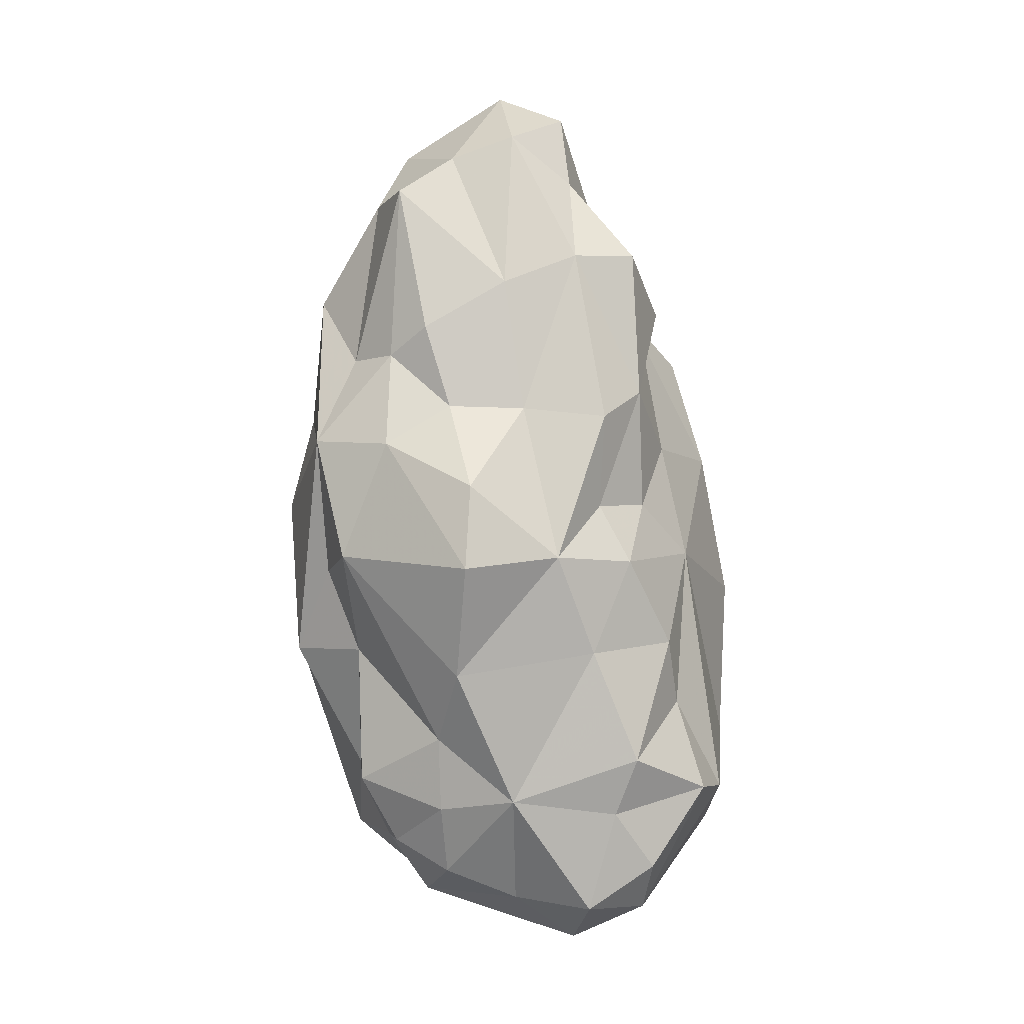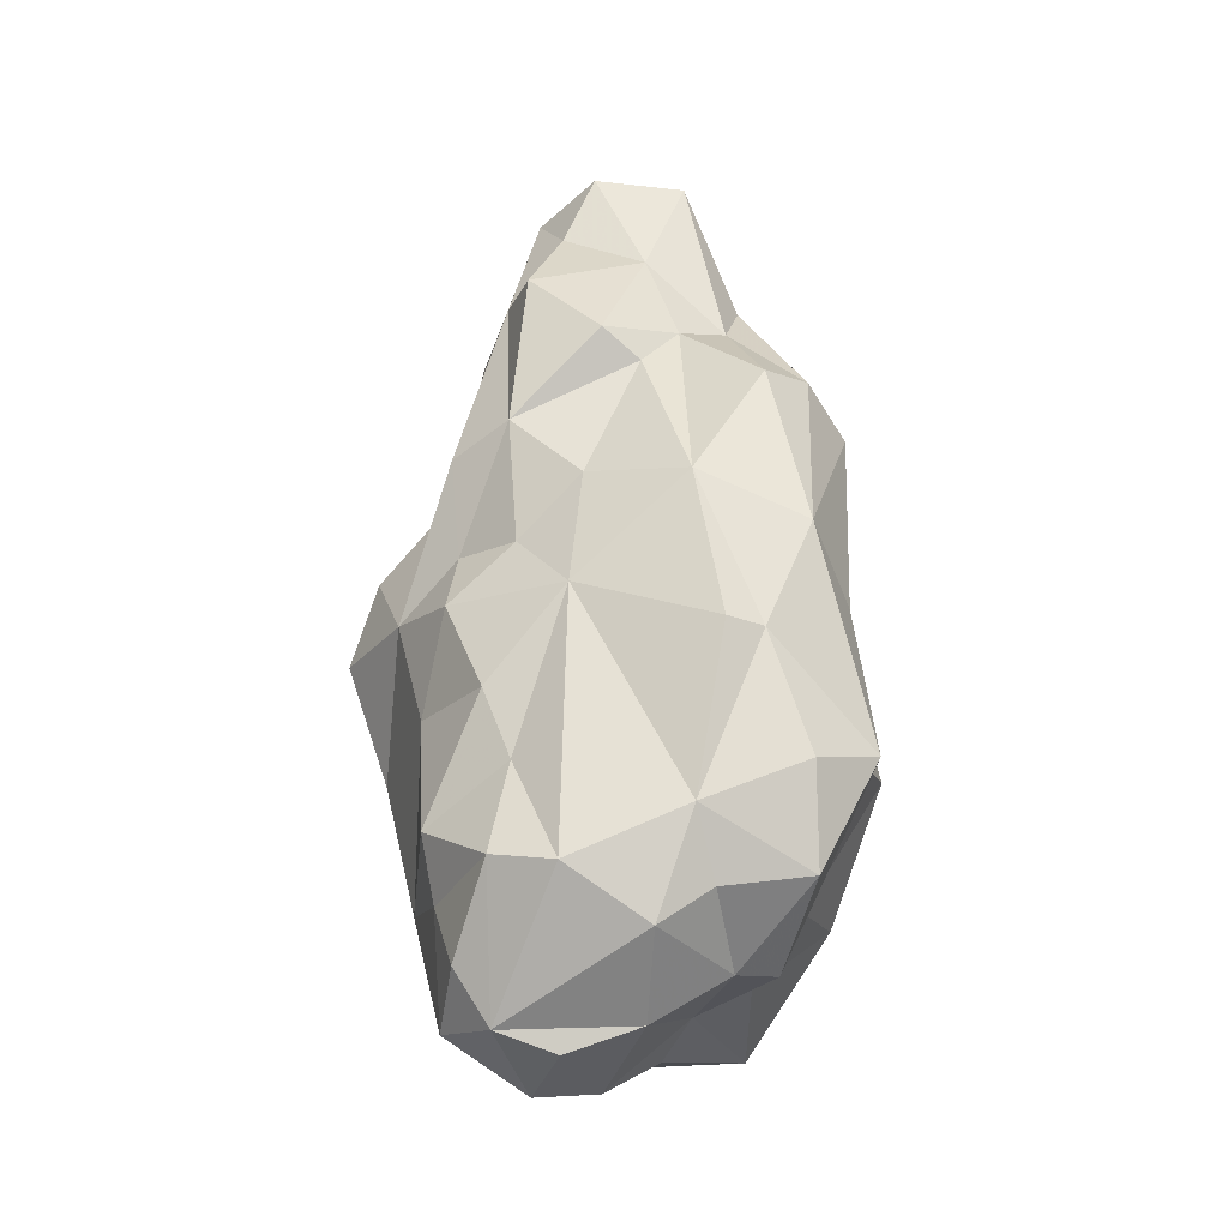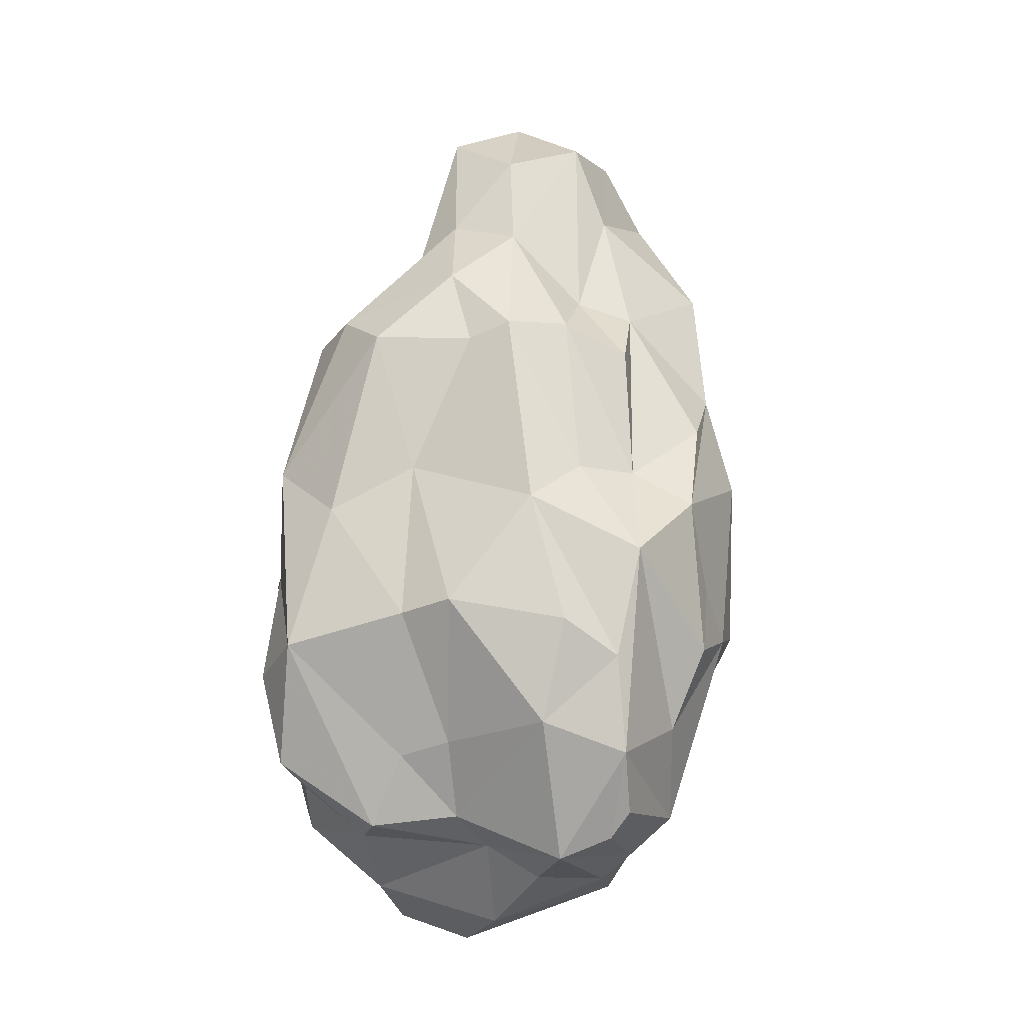
<metadata>
{"format":"obj","ext":"obj","renderer":"f3d","projection":"perspective","resolution":1024,"background":"white","views":[{"elev":3.0,"azim":179.4,"up":"+Y"},{"elev":-20.6,"azim":-95.2,"up":"+Y"},{"elev":-17.0,"azim":11.9,"up":"+Y"}]}
</metadata>
<code>
v -0.1722 -0.1182 -0.1645
v -0.02846 -0.1199 0.2241
v -0.2423 0.05836 0.104
v -0.01219 0.4587 0.007832
v 0.2051 -0.0444 -0.09601
v 0.02495 0.09511 -0.1734
v 0.1043 -0.3998 -0.06689
v 0.1341 0.08359 0.1152
v -0.1484 -0.3986 0.1192
v -0.05952 -0.3897 0.1079
v 0.05277 -0.4383 0.1169
v 0.1049 -0.4176 0.1091
v 0.1275 -0.394 0.1253
v -0.1718 -0.4478 8.9e-05
v -0.1695 -0.4024 0.07667
v -0.03799 -0.4139 0.05581
v 0.01281 -0.4463 0.03253
v 0.1117 -0.4218 0.01453
v -0.1648 -0.4729 -0.07301
v -0.09467 -0.4977 -0.0935
v -0.04752 -0.4859 -0.02738
v 0.07094 -0.4452 -0.07916
v 0.07369 -0.4431 -0.0213
v 0.1147 -0.3855 -0.06764
v -0.1788 -0.4008 -0.1674
v -0.1703 -0.4533 -0.1327
v -0.02854 -0.4427 -0.1335
v -0.1087 -0.4469 -0.1744
v 0.05354 -0.337 -0.1703
v 0.04714 -0.4106 -0.1436
v 0.1044 -0.3809 -0.1187
v -0.1805 0.1608 0.1549
v -0.02891 0.1165 0.1911
v -0.05359 0.2003 0.1744
v -0.1318 0.1241 0.1979
v 0.07228 0.1358 0.1642
v 0.07656 0.1832 0.1035
v 0.005337 0.2638 0.1249
v 0.01536 0.1305 0.197
v 0.133 0.104 0.1386
v -0.1544 0.2209 0.0361
v -0.2227 0.1518 0.1072
v -0.07874 0.4228 0.05186
v -0.1211 0.3146 0.007548
v -0.1194 0.2391 0.08615
v -0.06678 0.2896 0.106
v 0.09532 0.3909 0.01282
v 0.07258 0.3811 0.09018
v -0.004479 0.371 0.09426
v 0.1009 0.2946 0.06875
v 0.2073 0.08439 0.01839
v 0.1315 0.1645 0.08687
v -0.1902 0.2072 -0.0414
v -0.1761 0.18 -0.002906
v -0.02491 0.403 -0.09068
v -0.08972 0.3526 -0.0715
v -0.1583 0.2694 -0.1091
v -0.08112 0.4276 -0.03921
v 0.09937 0.3406 -0.1159
v 0.04175 0.3793 -0.08731
v 0.1269 0.3301 -0.03655
v 0.1496 0.1534 -0.09446
v 0.1925 0.2209 -0.00897
v -0.1653 0.1182 -0.1257
v -0.03674 0.1011 -0.1621
v -0.1241 0.09268 -0.177
v -0.09422 0.269 -0.1255
v 0.04342 0.1034 -0.1673
v 0.06979 0.1898 -0.158
v -0.01629 0.2394 -0.1458
v 0.1116 0.063 -0.1802
v 0.1085 0.1591 -0.1349
v 0.1901 0.06477 -0.134
v -0.2452 -0.3321 0.1397
v -0.09269 -0.1945 0.2198
v -0.05735 -0.3194 0.1568
v -0.1103 -0.3305 0.1485
v 0.0792 -0.2098 0.2248
v 0.05201 -0.311 0.2021
v -0.03825 -0.1873 0.2394
v 0.1275 -0.2429 0.1887
v 0.1303 -0.3385 0.1629
v 0.2173 -0.193 0.01384
v 0.2044 -0.2178 0.08544
v 0.1676 -0.3002 0.07849
v 0.1529 -0.3831 0.00176
v 0.1472 -0.3011 -0.06991
v 0.1421 -0.3089 -0.1337
v 0.05592 -0.2587 -0.1785
v -0.1119 -0.1623 -0.1985
v -0.02516 -0.3237 -0.1991
v -0.2086 -0.2257 -0.121
v -0.159 -0.2788 -0.1962
v -0.1367 -0.3403 -0.1828
v -0.237 -0.318 -0.1417
v -0.2613 -0.3272 -0.08275
v -0.2529 -0.3799 -0.001256
v -0.2705 -0.2355 0.135
v -0.2743 -0.2778 0.03158
v -0.2451 -0.3436 0.05142
v -0.2535 -0.009478 0.1422
v -0.182 -0.06702 0.1864
v -0.2213 -0.2181 0.2012
v -0.09172 -0.02565 0.1867
v 0.08822 -0.03356 0.1787
v 0.0455 -0.0782 0.2287
v 0.1382 -0.03067 0.1328
v 0.1529 -0.131 0.1916
v 0.2025 0.03074 0.07592
v 0.1988 -0.06414 0.116
v 0.2068 -0.1492 0.06622
v 0.2172 -0.1712 -0.06961
v 0.1801 -0.08021 -0.1094
v 0.2312 -0.01268 -0.00547
v 0.1595 -0.05938 -0.1746
v 0.1453 -0.1664 -0.1266
v 0.02037 0.01989 -0.2429
v 0.02537 -0.06523 -0.2689
v 0.0349 -0.1829 -0.2286
v -0.07246 -0.05707 -0.2221
v -0.1517 -0.06456 -0.1802
v -0.1193 -0.005089 -0.1683
v -0.1973 -0.156 -0.1469
v -0.1959 0.05437 -0.05843
v -0.1697 -0.00612 -0.1173
v -0.2222 -0.06348 -0.07284
v -0.2517 0.03774 0.03478
v -0.2678 -0.1173 0.09504
v -0.2826 -0.1138 0.05831
v -0.1832 -0.1276 -0.1572
v -0.2007 -0.1434 -0.1368
v -0.2111 -0.196 -0.1122
v -0.2565 -0.2951 -0.08155
v -0.2636 -0.3185 -0.06251
v -0.2604 -0.3441 0.01026
v -0.246 -0.3477 0.04549
v -0.2381 -0.349 0.05375
v -0.2134 -0.3617 0.1132
v -0.1885 -0.3711 0.1277
v -0.1625 -0.3636 0.1351
v -0.1127 -0.328 0.1497
v -0.1095 -0.3248 0.1515
v -0.0736 -0.262 0.1858
v -0.05952 -0.1901 0.2317
v -0.05033 -0.1508 0.2275
v -0.02378 -0.1684 0.2376
v -0.01403 -0.1919 0.2364
v 0.02447 -0.2733 0.2135
v 0.04221 -0.3118 0.198
v 0.04392 -0.3168 0.1952
v 0.05222 -0.3453 0.1791
v 0.06595 -0.4214 0.1247
v 0.06807 -0.4322 0.1146
v 0.07378 -0.4324 0.08034
v 0.09365 -0.4319 -0.002461
v 0.1001 -0.406 -0.05112
v 0.1025 -0.4022 -0.07086
v 0.05627 -0.4239 -0.1189
v 0.001656 -0.4299 -0.1375
v -0.02768 -0.4123 -0.1502
v -0.07218 -0.393 -0.1852
v -0.09928 -0.3348 -0.1883
v -0.1336 -0.2873 -0.1968
v -0.1519 -0.2612 -0.1966
v -0.1751 -0.1576 -0.1603
v -0.1776 -0.1164 -0.1613
v -0.2006 -0.06381 -0.1057
v -0.2121 -0.05249 -0.08135
v -0.2172 -0.04089 -0.07008
v -0.2309 -0.03356 -0.04103
v -0.2662 -0.03325 0.0458
v -0.2569 -0.01248 0.05429
v -0.2524 0.01855 0.07841
v -0.2242 0.1435 0.109
v -0.2214 0.1521 0.1086
v -0.1912 0.1784 0.1008
v -0.1221 0.2377 0.0823
v -0.1196 0.2445 0.08054
v -0.08266 0.4128 0.04777
v -0.07902 0.4234 0.0415
v 0.07944 0.3841 0.06684
v 0.0813 0.3545 0.08358
v 0.08573 0.2252 0.09043
v 0.1011 0.1748 0.0961
v 0.1324 0.1297 0.1166
v 0.1344 0.08028 0.1067
v 0.1794 0.07437 0.07949
v 0.2052 0.06067 0.04383
v 0.2059 0.06 0.03443
v 0.2126 0.06298 0.01313
v 0.2126 0.02235 -0.0636
v 0.202 -0.03904 -0.1057
v 0.1863 0.01036 -0.1247
v 0.1821 0.03236 -0.1446
v 0.1476 0.06381 -0.159
v 0.1105 0.09654 -0.1644
v 0.06471 0.09081 -0.1713
v 0.03899 0.08736 -0.1819
v 0.07618 0.3868 -0.02295
v 0.1237 0.332 -0.03846
v 0.1262 0.3304 -0.03844
v 0.1281 0.3204 -0.03973
v 0.1653 0.178 -0.06325
v 0.1908 0.1114 -0.09661
v 0.1931 0.0682 -0.1074
v 0.1989 0.04813 -0.1064
v 0.009279 0.3909 -0.08895
v -0.01226 0.2491 -0.1417
v -0.01195 0.2432 -0.1446
v -0.0113 0.2365 -0.1465
v -0.008841 0.2225 -0.1485
v 0.02357 0.1028 -0.1661
v -0.2352 0.08631 0.1214
v -0.189 0.1409 0.1534
v -0.1763 0.1576 0.1586
v -0.151 0.1699 0.1594
v -0.05697 0.2231 0.1569
v -0.03148 0.2241 0.1558
v 0.008467 0.2222 0.1474
v 0.04493 0.1881 0.1481
v 0.07363 0.1508 0.145
v 0.1241 0.1087 0.1424
v 0.1334 0.09361 0.1381
v -0.1712 -0.1035 -0.166
v -0.1609 -0.06442 -0.1662
v -0.1577 -0.04515 -0.1593
v -0.1483 -0.005682 -0.139
v -0.1536 0.08674 -0.1365
v -0.1596 0.1146 -0.1328
v -0.1536 0.143 -0.1256
v -0.1454 0.2693 -0.1124
v -0.09976 0.3404 -0.077
v -0.09095 0.3511 -0.0684
v -0.08866 0.3618 -0.06755
v -0.06598 0.421 -0.05308
v -0.1409 -0.09105 -0.1851
v -0.1112 -0.06073 -0.2016
v -0.0841 -0.04415 -0.2087
v -0.08369 -0.02447 -0.2123
v -0.06003 -0.002047 -0.2012
v -0.009796 0.06276 -0.2002
v 0.1052 -0.3985 -0.07014
v 0.09571 -0.3926 -0.08897
v 0.1055 -0.3814 -0.1131
v 0.1064 -0.3771 -0.1195
v 0.08384 -0.3274 -0.1578
v 0.05521 -0.2823 -0.176
v 0.0495 -0.2639 -0.1801
v 0.05311 -0.2486 -0.1852
v 0.08585 -0.1324 -0.2065
v 0.03154 -0.06496 -0.2646
v 0.02956 -0.05901 -0.2646
v 0.04154 0.02989 -0.2283
v 0.03139 0.05984 -0.2068
v 0.1091 -0.3932 -0.06912
v 0.1106 -0.387 -0.07224
v 0.1139 -0.3852 -0.07158
v 0.1168 -0.3797 -0.0727
v 0.1457 -0.3034 -0.08898
v 0.1467 -0.2648 -0.0852
v 0.2014 -0.1702 -0.08219
v 0.2088 -0.1506 -0.07863
v 0.2079 -0.09018 -0.09171
v 0.003054 -0.1335 0.2341
v 0.06109 -0.1391 0.2269
v 0.09158 -0.1708 0.2062
v 0.1379 -0.1972 0.1899
v 0.1456 -0.1974 0.1824
v 0.1603 -0.217 0.1341
v 0.193 -0.2433 0.08329
v 0.2083 -0.2103 0.06373
v 0.2112 -0.1675 0.04432
v 0.2243 -0.1032 0.004219
v 0.2254 -0.07866 -0.03216
v 0.01142 -0.06515 0.2182
v 0.03937 -0.03578 0.2222
v 0.08628 -0.02918 0.1792
v 0.08761 -0.02704 0.1781
v 0.116 0.02537 0.1433
v 0.1357 0.035 0.1356
v -0.06561 -0.1046 0.2124
v -0.09209 -0.08951 0.1992
v -0.1532 -0.0538 0.1865
v -0.1713 -0.02616 0.1889
v -0.2339 0.01201 0.1511
v -0.2453 0.009573 0.1436
v -0.2464 0.02751 0.1341
f 275 104 281
f 283 284 102
f 181 4 48
f 143 144 75
f 134 135 99
f 1 130 166
f 170 171 127
f 210 211 70
f 15 137 136
f 80 146 2
f 132 133 126
f 145 2 281
f 65 212 6
f 131 132 126
f 4 235 58
f 74 100 137
f 14 21 16
f 115 113 116
f 165 123 130
f 126 133 134
f 39 277 278
f 282 281 104
f 99 135 136
f 90 165 1
f 34 33 39
f 136 137 100
f 59 201 202
f 52 63 50
f 138 139 74
f 103 74 139
f 9 77 141
f 142 141 77
f 140 141 103
f 285 284 35
f 138 137 15
f 140 139 9
f 103 141 142
f 142 143 75
f 52 185 8
f 170 169 126
f 236 1 224
f 145 144 80
f 202 203 62
f 3 287 213
f 222 221 36
f 76 80 144
f 76 143 142
f 47 61 200
f 115 89 249
f 102 284 285
f 15 9 139
f 278 279 36
f 136 135 97
f 97 135 134
f 123 165 164
f 47 181 182
f 128 101 173
f 134 133 96
f 283 282 104
f 173 101 287
f 92 96 133
f 156 155 23
f 92 132 131
f 131 130 123
f 20 26 28
f 75 282 283
f 154 155 18
f 285 286 101
f 54 127 41
f 286 287 101
f 92 95 96
f 214 213 287
f 230 229 64
f 129 171 170
f 35 284 283
f 168 167 126
f 225 226 121
f 149 150 79
f 128 172 171
f 169 168 126
f 1 166 224
f 224 166 167
f 191 190 114
f 124 125 168
f 158 159 30
f 124 169 170
f 51 63 52
f 171 172 127
f 172 173 127
f 4 199 60
f 199 200 60
f 59 60 200
f 54 64 124
f 62 203 204
f 272 271 83
f 39 219 218
f 204 205 73
f 184 183 37
f 9 16 10
f 205 206 73
f 192 73 206
f 5 206 191
f 264 2 146
f 51 205 204
f 250 249 119
f 35 34 216
f 204 203 63
f 50 183 184
f 32 46 45
f 63 203 202
f 108 106 266
f 202 201 61
f 201 200 61
f 102 103 75
f 199 4 47
f 114 110 111
f 192 193 73
f 12 153 154
f 193 194 73
f 65 70 211
f 215 216 32
f 47 50 61
f 194 195 73
f 15 14 16
f 72 73 195
f 72 196 197
f 197 198 68
f 68 198 6
f 82 79 151
f 6 198 254
f 197 196 71
f 91 248 247
f 196 195 71
f 115 71 195
f 115 194 193
f 192 5 263
f 76 149 148
f 212 211 68
f 270 271 84
f 69 68 211
f 255 242 243
f 59 69 210
f 66 122 228
f 59 209 208
f 208 207 60
f 207 4 60
f 4 207 55
f 55 207 208
f 233 234 56
f 208 209 70
f 209 210 70
f 235 234 58
f 44 58 234
f 162 163 91
f 44 233 232
f 232 231 57
f 90 236 237
f 57 231 230
f 229 228 64
f 125 64 228
f 34 35 33
f 68 69 72
f 95 94 25
f 227 226 125
f 224 225 121
f 122 121 226
f 227 228 122
f 66 229 230
f 230 231 67
f 86 18 24
f 67 231 232
f 219 220 38
f 91 90 119
f 232 233 56
f 154 153 11
f 55 56 234
f 235 4 55
f 174 175 42
f 175 176 42
f 108 269 270
f 41 42 176
f 44 41 177
f 178 179 44
f 44 179 180
f 189 190 51
f 180 4 58
f 4 180 43
f 180 179 43
f 43 179 178
f 53 64 54
f 25 26 95
f 178 177 45
f 177 176 45
f 32 45 176
f 217 216 34
f 116 88 89
f 174 3 213
f 241 6 254
f 254 253 117
f 117 253 252
f 37 38 220
f 252 251 118
f 22 23 21
f 119 118 251
f 78 81 266
f 91 119 249
f 247 246 29
f 29 246 245
f 245 244 31
f 30 31 244
f 82 268 267
f 111 84 271
f 242 7 157
f 7 242 255
f 256 243 244
f 245 246 88
f 88 246 247
f 66 239 238
f 17 11 16
f 247 248 89
f 112 274 273
f 248 249 89
f 43 49 4
f 250 251 115
f 115 251 252
f 252 253 71
f 91 30 159
f 14 97 26
f 86 85 82
f 160 161 91
f 161 162 91
f 90 91 163
f 164 165 90
f 164 163 93
f 94 93 163
f 28 94 162
f 28 161 160
f 160 159 27
f 22 27 159
f 158 157 22
f 82 152 153
f 237 238 120
f 238 239 120
f 107 186 8
f 239 240 120
f 262 263 112
f 117 120 240
f 241 240 65
f 66 65 240
f 122 238 237
f 237 236 121
f 22 20 27
f 263 5 274
f 273 272 83
f 83 271 270
f 48 49 38
f 270 269 85
f 82 85 269
f 267 266 81
f 275 2 264
f 264 265 106
f 265 266 106
f 41 44 53
f 267 268 108
f 77 10 76
f 268 269 108
f 114 111 272
f 273 274 114
f 114 274 5
f 78 147 148
f 52 187 188
f 148 149 79
f 18 155 156
f 150 151 79
f 255 24 156
f 257 258 24
f 23 155 154
f 188 189 51
f 153 152 11
f 261 262 112
f 152 151 11
f 10 11 151
f 10 150 149
f 148 147 80
f 147 146 80
f 255 256 24
f 276 277 39
f 256 257 24
f 87 24 258
f 259 260 87
f 87 260 261
f 116 113 262
f 261 260 116
f 116 260 259
f 259 258 88
f 214 215 32
f 46 32 216
f 13 86 82
f 46 217 218
f 218 219 38
f 37 221 222
f 222 223 40
f 185 40 223
f 8 223 280
f 221 220 36
f 39 36 220
f 218 217 34
f 37 40 185
f 23 17 21
f 37 183 182
f 182 181 48
f 59 62 72
f 4 181 47
f 182 183 50
f 184 185 52
f 186 187 52
f 110 114 190
f 110 189 188
f 38 37 48
f 188 187 109
f 41 127 42
f 107 109 187
f 280 279 107
f 107 279 278
f 278 277 105
f 55 67 56
f 106 105 277
f 276 275 106
f 39 104 275
f 14 15 97
f 91 29 30
f 23 11 17
f 86 13 18
f 18 13 12
f 12 13 82
f 26 97 96
f 14 26 19
f 19 26 20
f 14 19 20
f 14 20 21
f 21 20 22
f 33 35 104
f 57 53 44
f 46 38 49
f 127 54 124
f 54 41 53
f 46 49 43
f 46 43 45
f 4 49 48
f 64 53 57
f 67 55 70
f 63 61 50
f 16 9 15
f 66 67 65
f 65 67 70
f 73 72 62
f 78 79 81
f 82 81 79
f 107 105 108
f 83 85 86
f 83 86 87
f 87 112 83
f 93 94 95
f 93 95 92
f 96 95 26
f 99 74 98
f 74 99 100
f 98 74 103
f 99 98 128
f 102 101 103
f 103 101 128
f 105 106 108
f 107 108 110
f 110 108 84
f 107 110 109
f 111 110 84
f 115 116 89
f 20 28 27
f 117 118 120
f 90 120 119
f 125 124 64
f 128 129 99
f 10 16 11
f 9 10 77
f 17 16 21
f 86 24 87
f 28 26 25
f 28 25 94
f 29 31 30
f 39 33 104
f 59 72 69
f 118 119 120
f 123 93 92
f 98 103 128
f 99 129 126
f 281 2 275
f 71 253 197
f 197 254 198
f 197 253 254
f 136 97 15
f 51 190 205
f 205 191 206
f 205 190 191
f 126 167 131
f 131 166 130
f 131 167 166
f 2 145 80
f 6 241 65
f 137 138 74
f 130 1 165
f 134 99 126
f 278 36 39
f 136 100 99
f 1 236 90
f 202 62 59
f 139 140 103
f 141 140 9
f 142 75 103
f 8 186 52
f 224 121 236
f 281 144 145
f 282 75 144
f 281 282 144
f 146 147 264
f 147 78 265
f 264 147 265
f 144 143 76
f 174 173 3
f 42 127 173
f 174 42 173
f 142 77 76
f 200 199 47
f 249 250 115
f 285 101 102
f 139 138 15
f 134 96 97
f 164 93 123
f 182 50 47
f 173 172 128
f 287 3 173
f 133 132 92
f 131 123 92
f 283 102 75
f 35 215 214
f 285 214 286
f 285 35 214
f 287 286 214
f 170 126 129
f 283 104 35
f 171 129 128
f 167 225 224
f 168 169 124
f 125 167 168
f 226 225 167
f 125 226 167
f 170 127 124
f 200 201 59
f 204 73 62
f 218 34 39
f 206 5 192
f 204 63 51
f 216 215 35
f 184 52 50
f 202 61 63
f 266 267 108
f 154 18 12
f 211 212 65
f 213 214 174
f 214 32 175
f 174 214 175
f 195 196 72
f 197 68 72
f 6 212 68
f 151 152 82
f 247 29 91
f 195 194 115
f 193 113 115
f 263 113 192
f 192 113 193
f 263 262 113
f 148 80 76
f 211 210 69
f 243 256 255
f 210 209 59
f 228 229 66
f 208 60 59
f 208 70 55
f 234 233 44
f 232 57 44
f 237 120 90
f 230 64 57
f 228 227 125
f 226 227 122
f 230 67 66
f 232 56 67
f 234 235 55
f 270 84 108
f 176 177 41
f 177 178 44
f 180 58 44
f 178 45 43
f 176 175 32
f 254 117 241
f 252 118 117
f 220 221 37
f 251 250 119
f 266 265 78
f 249 248 91
f 245 31 29
f 244 243 30
f 157 243 242
f 158 30 243
f 157 158 243
f 267 81 82
f 271 272 111
f 244 257 256
f 88 244 245
f 258 257 244
f 88 258 244
f 247 89 88
f 238 122 66
f 273 83 112
f 252 71 115
f 36 279 222
f 222 280 223
f 222 279 280
f 159 160 91
f 163 164 90
f 163 162 94
f 162 161 28
f 160 27 28
f 159 158 22
f 153 12 82
f 156 157 7
f 156 22 157
f 156 23 22
f 8 280 107
f 240 241 117
f 240 239 66
f 237 121 122
f 274 112 263
f 270 85 83
f 269 268 82
f 264 106 275
f 272 273 114
f 5 191 114
f 148 79 78
f 188 51 52
f 156 24 18
f 156 7 255
f 154 11 23
f 151 150 10
f 149 76 10
f 258 259 87
f 261 112 87
f 262 261 116
f 259 88 116
f 216 217 46
f 218 38 46
f 222 40 37
f 223 8 185
f 220 219 39
f 185 184 37
f 182 48 37
f 190 189 110
f 188 109 110
f 187 186 107
f 278 105 107
f 277 276 106
f 275 276 39

</code>
